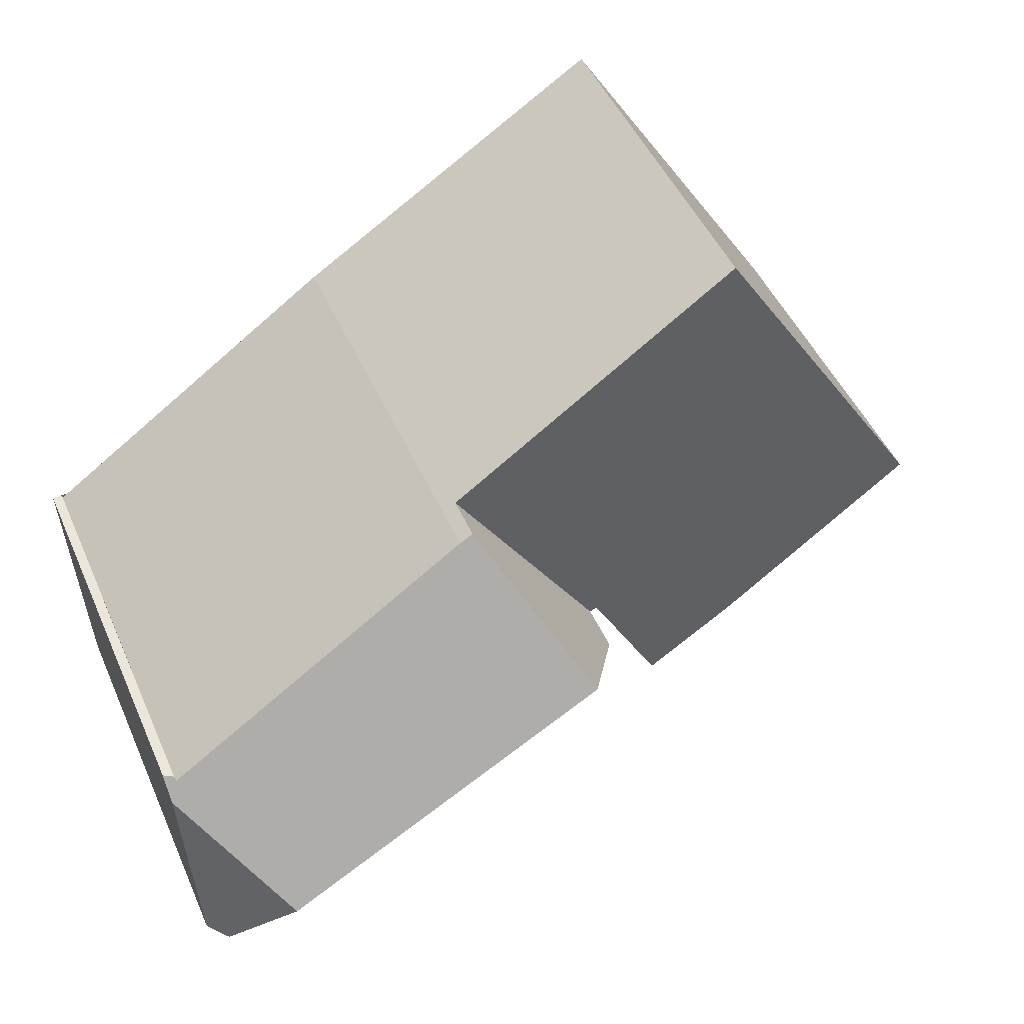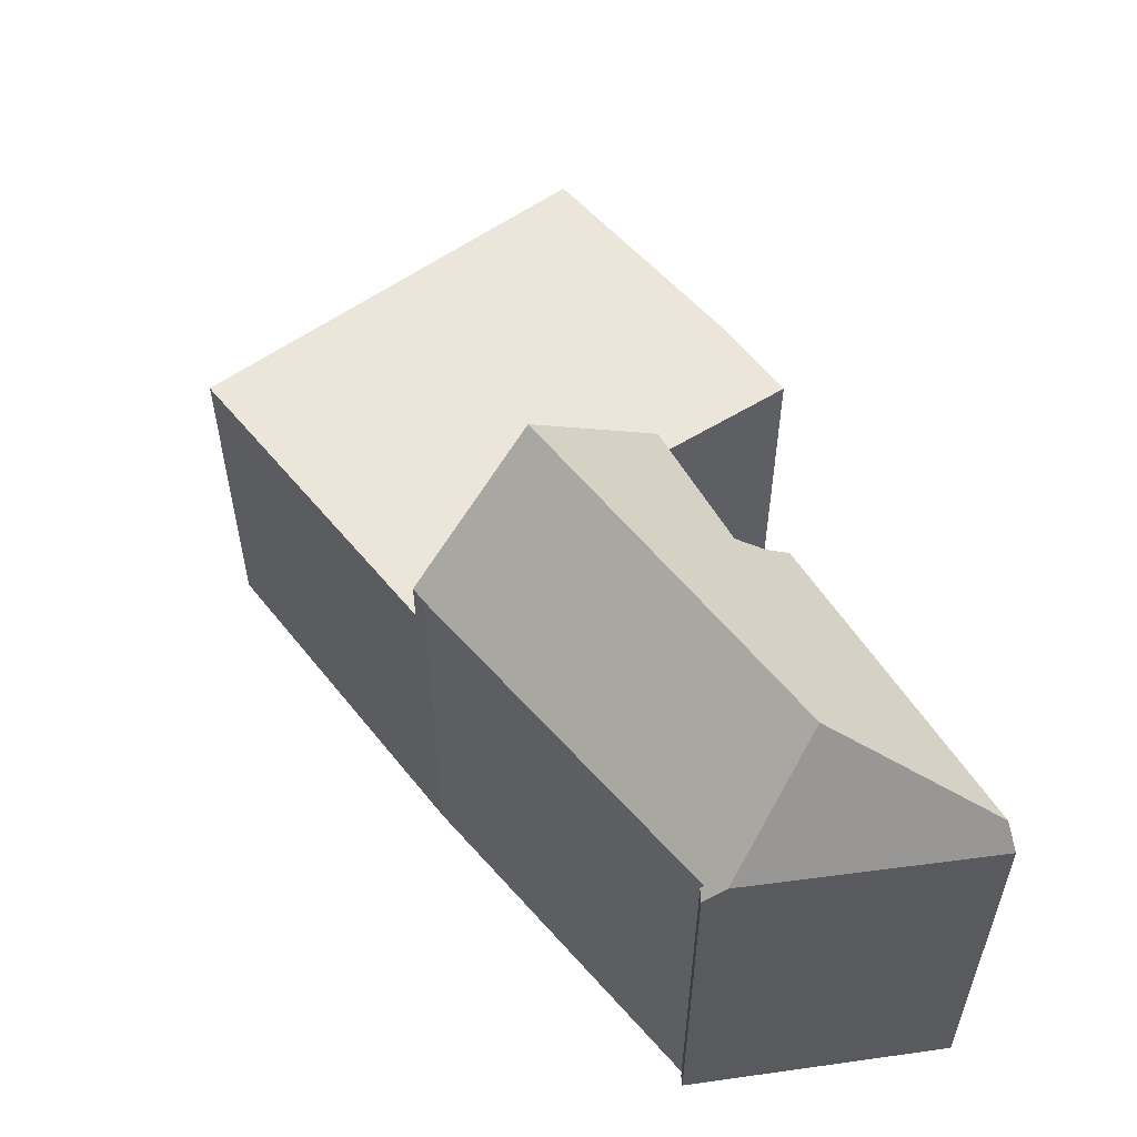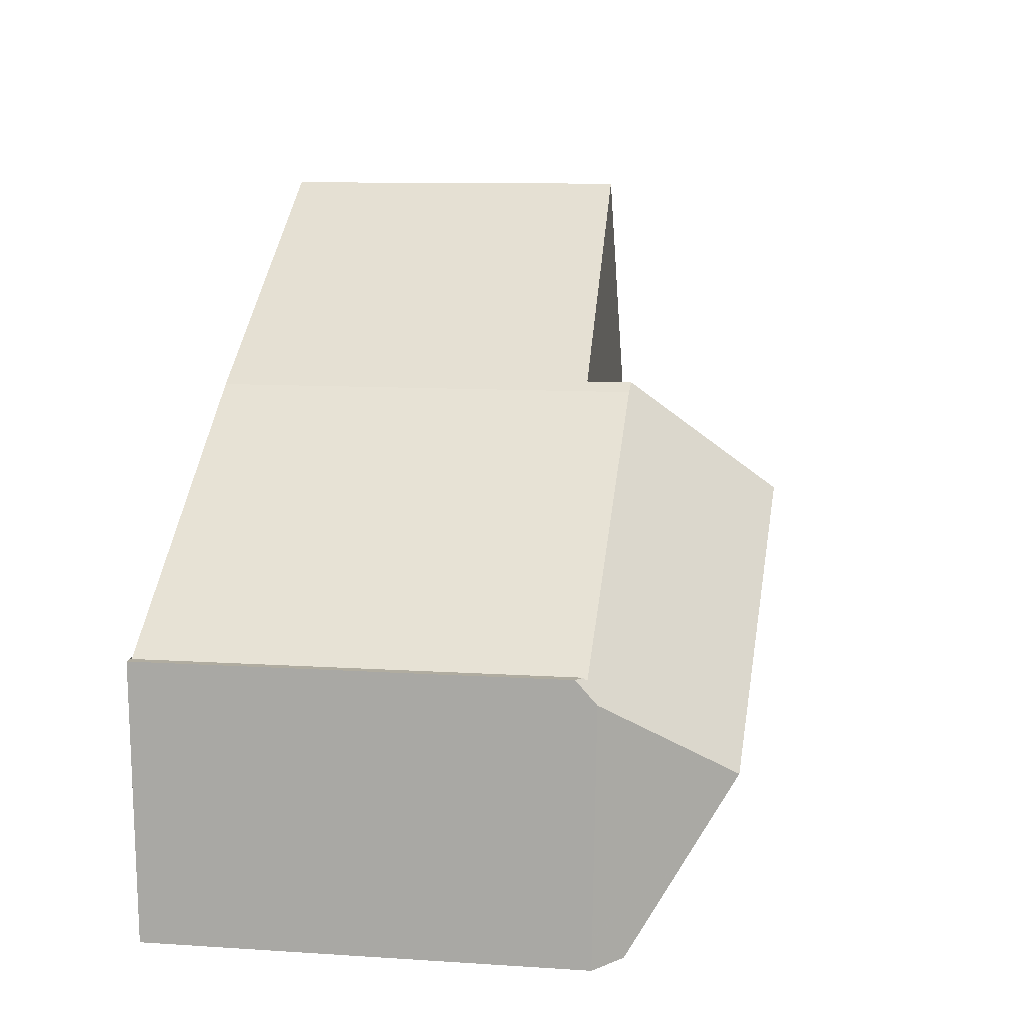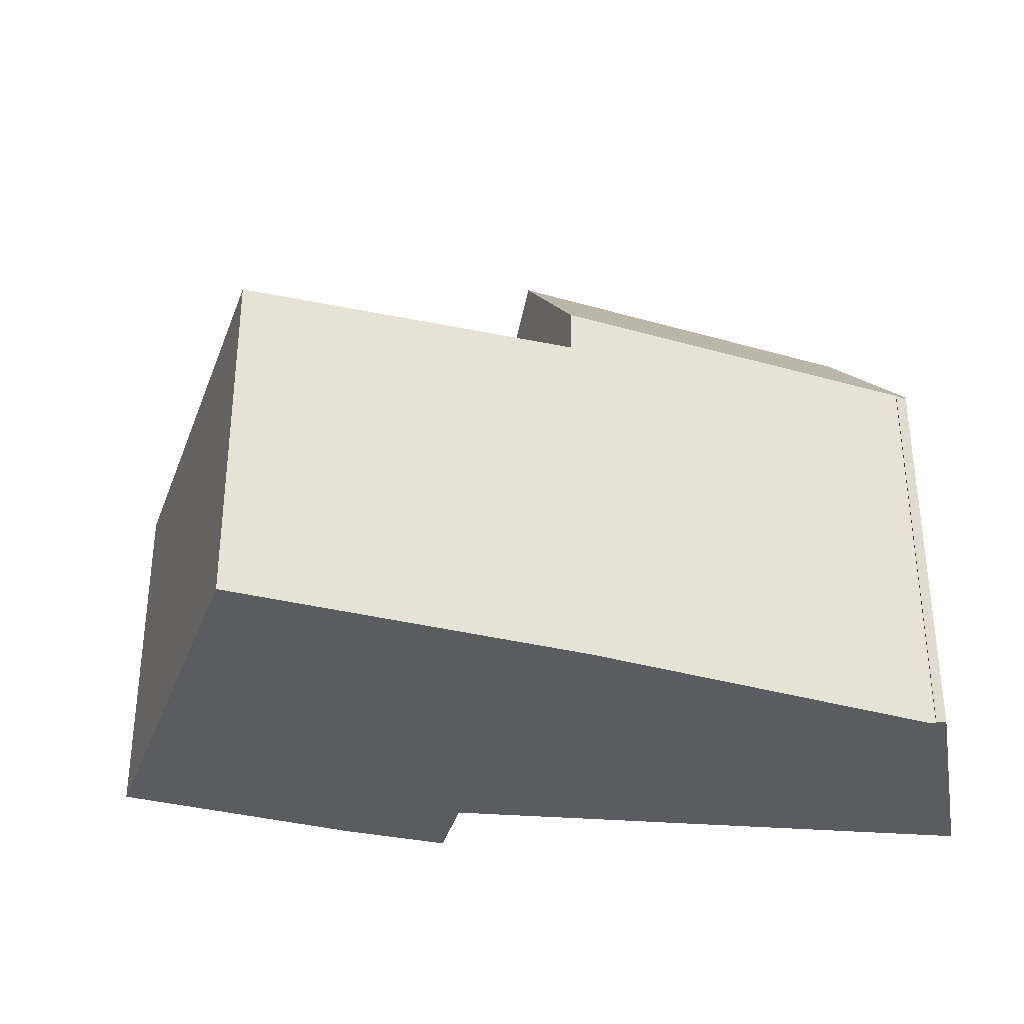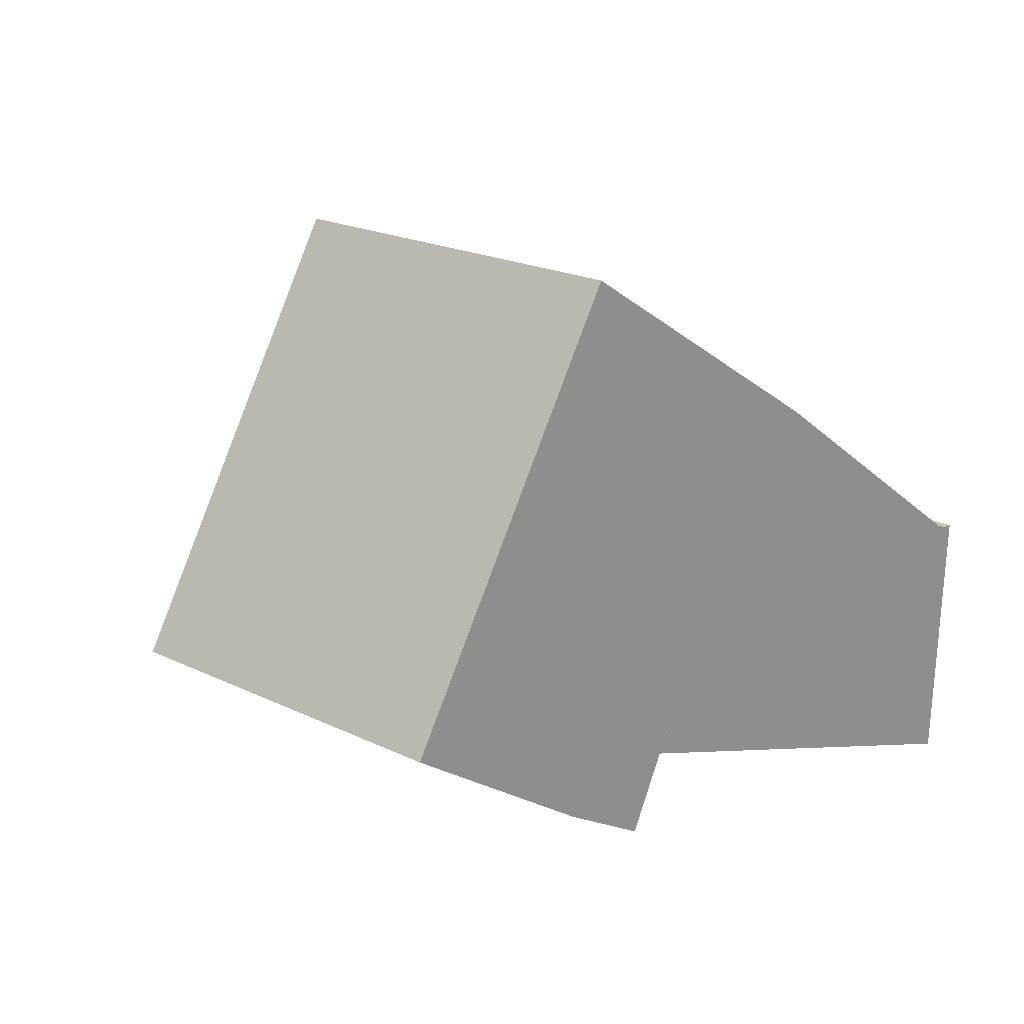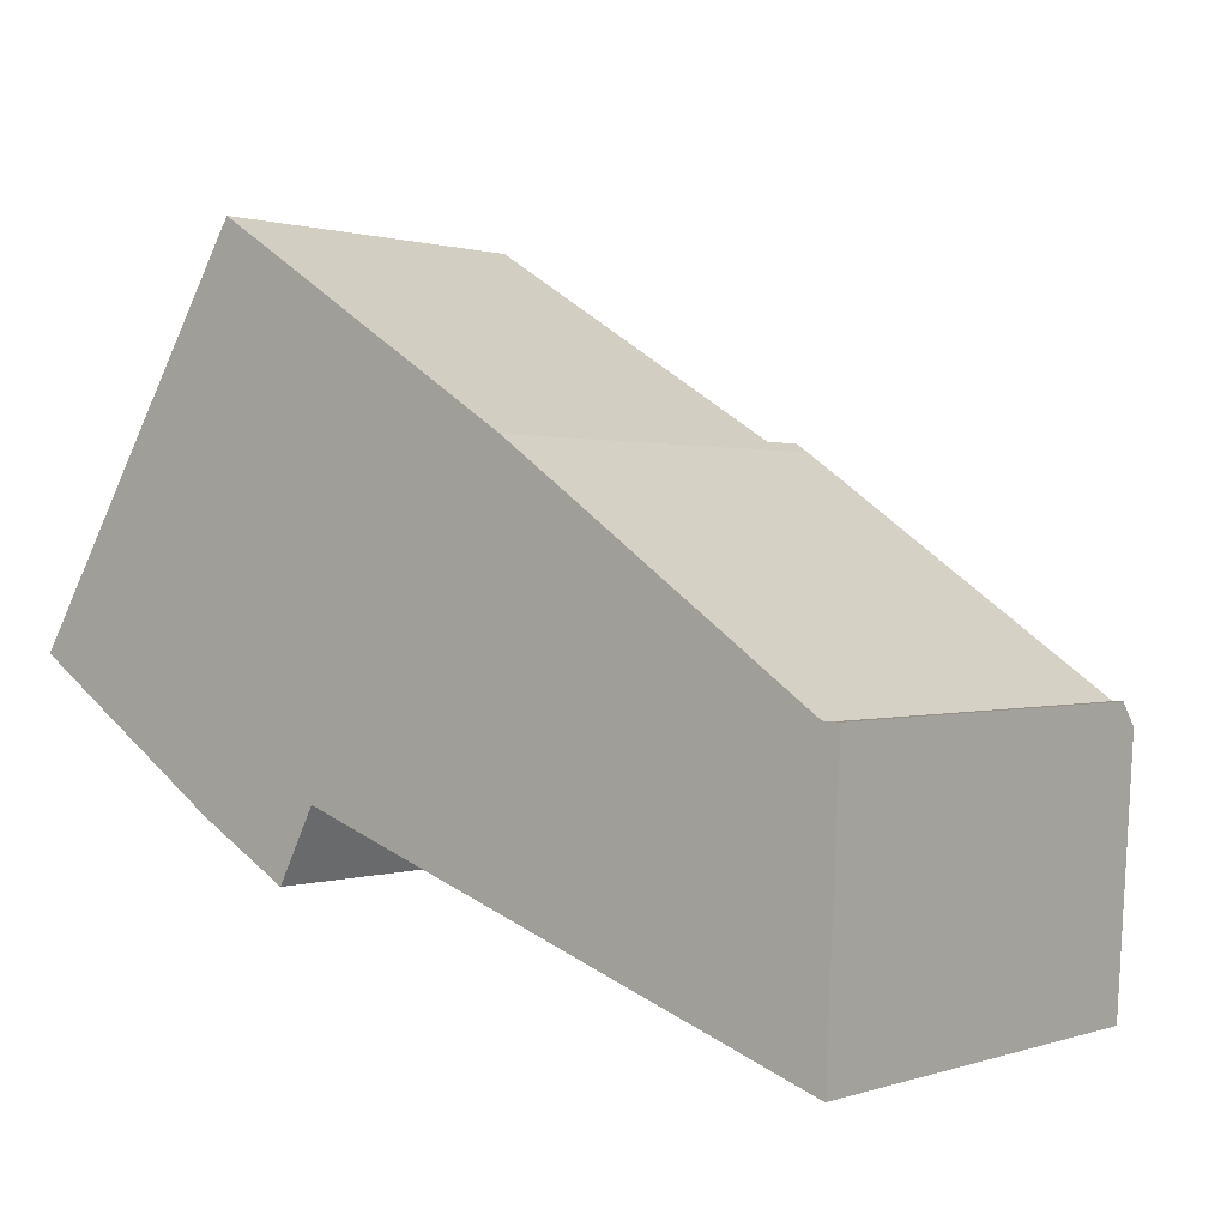
<metadata>
{"format":"obj","ext":"obj","renderer":"f3d","projection":"perspective","resolution":1024,"background":"white","views":[{"elev":48.0,"azim":-23.2,"up":"+Y"},{"elev":56.2,"azim":-95.6,"up":"+Z"},{"elev":9.9,"azim":-80.3,"up":"+Y"},{"elev":-34.0,"azim":-166.7,"up":"+Z"},{"elev":20.6,"azim":131.3,"up":"+Y"},{"elev":0.8,"azim":-140.6,"up":"+Y"}]}
</metadata>
<code>
v 83.26 -1693 6.127
v 87.34 -1700 6.039
v 83.78 -1702 6.225
v 82.15 -1703 6.308
v 80.88 -1701 6.33
v 78.02 -1702 7.747
v 78.41 -1703 6.866
v 72.34 -1700 7.023
v 72.52 -1700 7.125
v 72.52 -1700 7.183
v 77.89 -1697 7.143
v 72.57 -1705 7.265
v 86.57 -1699 6.056
v 81.31 -1701 6.323
v 82.61 -1694 6.161
v 80.75 -1701 6.337
v 78.12 -1697 6.394
v 72.87 -1705 7.729
v 80.75 -1701 7.179
v 73.81 -1702 9.407
v 72.36 -1701 7.36
v 73.81 -1702 9.407
v 79.35 -1698 9.564
v 78.12 -1697 7.155
v 73.07 -1704 8.089
v 72.55 -1705 7.276
v 72.97 -1705 7.902
v 72.96 -1704 7.908
v 72.8 -1701 7.979
v 73.81 -1702 9.407
v 72.36 -1701 7.36
v 72.87 -1705 7.729
v 72.35 -1700 7.108
v 72.49 -1700 7.112
v 74.53 -1699 7.168
v 78.18 -1697 7.268
v 78.18 -1697 6.393
v 86.53 -1699 6.058
v 87.3 -1700 6.041
v 83.21 -1693 6.13
v 78.12 -1697 6.394
v 78.18 -1697 6.393
v 81.7 -1702 6.316
v 82.21 -1703 6.305
v 80.75 -1701 6.337
v 79.35 -1698 9.564
v 78.18 -1697 7.268
v 78.12 -1697 7.155
v 79.35 -1698 9.564
v 80.75 -1701 7.179
v 73.07 -1704 8.089
v 86.62 -1699 6.055
v 86.57 -1699 6.057
v 85.92 -1699 6.089
v 81.04 -1701 6.328
v 78.22 -1702 7.287
v 72.8 -1701 7.979
v 72.97 -1705 7.902
v 72.76 -1700 7.181
v 72.98 -1705 7.712
v 85.35 -1697 6.083
v 85.35 -1697 6.082
v 85.47 -1699 6.111
v 85.56 -1701 6.132
v 85.47 -1699 6.112
v 82.63 -1703 6.284
v 85.56 -1701 6.132
v 85.95 -1701 6.111
v 77.96 -1697 7.146
v 77.97 -1697 7.262
v 78.09 -1699 9.528
v 78.09 -1699 9.528
v 78.2 -1702 7.71
v 78.23 -1702 7.273
v 78.25 -1703 6.89
v 84.75 -1696 6.096
v 84.79 -1696 6.094
v 79.81 -1699 6.357
v 79.81 -1699 8.779
v 78.14 -1700 8.678
v 72.94 -1704 7.915
v 73.24 -1704 8.381
v 79.81 -1699 8.779
v 79.81 -1699 6.357
v 72.54 -1704 7.281
v 73.24 -1704 8.381
v 84.79 -1696 6.094
v 83.26 -1693 6.127
v 83.26 -1693 0
v 84.79 -1696 -8.882e-16
v 87.3 -1700 6.041
v 87.34 -1700 6.039
v 87.34 -1700 0
v 87.3 -1700 0
v 82.63 -1703 6.284
v 83.78 -1702 6.225
v 83.78 -1702 8.882e-16
v 82.63 -1703 0
v 81.7 -1702 6.316
v 82.15 -1703 6.308
v 82.15 -1703 0
v 81.7 -1702 0
v 80.75 -1701 6.337
v 80.88 -1701 6.33
v 80.88 -1701 0
v 80.75 -1701 0
v 78.22 -1702 7.287
v 78.02 -1702 7.747
v 78.02 -1702 0
v 78.22 -1702 8.882e-16
v 78.25 -1703 6.89
v 78.41 -1703 6.866
v 78.41 -1703 0
v 78.25 -1703 0
v 72.49 -1700 7.112
v 72.34 -1700 7.023
v 72.34 -1700 -8.882e-16
v 72.49 -1700 8.882e-16
v 72.52 -1700 7.183
v 72.52 -1700 7.125
v 72.52 -1700 0
v 72.52 -1700 0
v 72.76 -1700 7.181
v 72.52 -1700 7.183
v 72.52 -1700 0
v 72.76 -1700 0
v 77.96 -1697 7.146
v 77.89 -1697 7.143
v 77.89 -1697 8.882e-16
v 77.96 -1697 -8.882e-16
v 72.55 -1705 7.276
v 72.57 -1705 7.265
v 72.57 -1705 0
v 72.55 -1705 -8.882e-16
v 86.62 -1699 6.055
v 86.57 -1699 6.056
v 86.57 -1699 0
v 86.62 -1699 -8.882e-16
v 81.04 -1701 6.328
v 81.31 -1701 6.323
v 81.31 -1701 -8.882e-16
v 81.04 -1701 0
v 83.21 -1693 6.13
v 82.61 -1694 6.161
v 82.61 -1694 0
v 83.21 -1693 0
v 72.57 -1705 7.265
v 72.87 -1705 7.729
v 72.87 -1705 0
v 72.57 -1705 0
v 72.54 -1704 7.281
v 72.55 -1705 7.276
v 72.55 -1705 -8.882e-16
v 72.54 -1704 0
v 72.35 -1700 7.108
v 72.36 -1701 7.36
v 72.36 -1701 0
v 72.35 -1700 0
v 72.34 -1700 7.023
v 72.35 -1700 7.108
v 72.35 -1700 0
v 72.34 -1700 -8.882e-16
v 72.52 -1700 7.125
v 72.49 -1700 7.112
v 72.49 -1700 8.882e-16
v 72.52 -1700 0
v 77.89 -1697 7.143
v 74.53 -1699 7.168
v 74.53 -1699 0
v 77.89 -1697 8.882e-16
v 85.95 -1701 6.111
v 87.3 -1700 6.041
v 87.3 -1700 0
v 85.95 -1701 8.882e-16
v 83.26 -1693 6.127
v 83.21 -1693 6.13
v 83.21 -1693 0
v 83.26 -1693 0
v 82.61 -1694 6.161
v 78.12 -1697 6.394
v 78.12 -1697 -8.882e-16
v 82.61 -1694 0
v 81.31 -1701 6.323
v 81.7 -1702 6.316
v 81.7 -1702 0
v 81.31 -1701 -8.882e-16
v 82.15 -1703 6.308
v 82.21 -1703 6.305
v 82.21 -1703 8.882e-16
v 82.15 -1703 0
v 78.2 -1702 7.71
v 80.75 -1701 7.179
v 80.75 -1701 0
v 78.2 -1702 8.882e-16
v 87.34 -1700 6.039
v 86.62 -1699 6.055
v 86.62 -1699 -8.882e-16
v 87.34 -1700 0
v 80.88 -1701 6.33
v 81.04 -1701 6.328
v 81.04 -1701 0
v 80.88 -1701 0
v 78.23 -1702 7.273
v 78.22 -1702 7.287
v 78.22 -1702 8.882e-16
v 78.23 -1702 0
v 74.53 -1699 7.168
v 72.76 -1700 7.181
v 72.76 -1700 0
v 74.53 -1699 0
v 72.87 -1705 7.729
v 72.98 -1705 7.712
v 72.98 -1705 -8.882e-16
v 72.87 -1705 0
v 86.57 -1699 6.056
v 85.35 -1697 6.082
v 85.35 -1697 -8.882e-16
v 86.57 -1699 0
v 83.78 -1702 6.225
v 85.56 -1701 6.132
v 85.56 -1701 0
v 83.78 -1702 8.882e-16
v 82.21 -1703 6.305
v 82.63 -1703 6.284
v 82.63 -1703 0
v 82.21 -1703 8.882e-16
v 85.56 -1701 6.132
v 85.95 -1701 6.111
v 85.95 -1701 8.882e-16
v 85.56 -1701 0
v 78.12 -1697 7.155
v 77.96 -1697 7.146
v 77.96 -1697 -8.882e-16
v 78.12 -1697 0
v 78.02 -1702 7.747
v 78.2 -1702 7.71
v 78.2 -1702 8.882e-16
v 78.02 -1702 0
v 78.41 -1703 6.866
v 78.23 -1702 7.273
v 78.23 -1702 0
v 78.41 -1703 0
v 72.98 -1705 7.712
v 78.25 -1703 6.89
v 78.25 -1703 0
v 72.98 -1705 -8.882e-16
v 85.35 -1697 6.082
v 84.79 -1696 6.094
v 84.79 -1696 -8.882e-16
v 85.35 -1697 -8.882e-16
v 72.36 -1701 7.36
v 72.54 -1704 7.281
v 72.54 -1704 0
v 72.36 -1701 0
v 83.26 -1693 0
v 87.34 -1700 0
v 83.78 -1702 0
v 82.15 -1703 0
v 80.88 -1701 0
v 78.02 -1702 0
v 78.41 -1703 0
v 72.57 -1705 0
v 72.34 -1700 0
v 72.52 -1700 0
v 72.52 -1700 0
v 77.89 -1697 0
f 82 25 28 81
f 44 4 43
f 83 23 36 37 84
f 28 25 27
f 27 18 12 26 28
f 81 28 26 85
f 33 8 34
f 36 24 17 37
f 53 38 13 52
f 62 13 38 61
f 41 15 42
f 54 38 53
f 61 38 54 63
f 70 35 11 69
f 57 31 33 34 9 10 59
f 60 32 58
f 52 2 39 53
f 68 64 67
f 63 54 65
f 86 30 71 80
f 72 20 57 59 35 70
f 75 60 58 51 56 74
f 77 62 61 76
f 76 61 63 55 5 45 78
f 67 64 3 66
f 65 14 55 63
f 66 44 43 14 65 67
f 67 65 54 53 39 68
f 69 48 47 70
f 80 71 49 79
f 70 47 46 72
f 74 7 75
f 76 40 1 77
f 78 42 15 40 76
f 79 50 73 80
f 81 29 22 82
f 84 16 19 83
f 85 21 29 81
f 80 73 6 56 51 86
f 88 89 90 87
f 92 93 94 91
f 96 97 98 95
f 100 101 102 99
f 104 105 106 103
f 108 109 110 107
f 112 113 114 111
f 116 117 118 115
f 120 121 122 119
f 124 125 126 123
f 128 129 130 127
f 132 133 134 131
f 136 137 138 135
f 140 141 142 139
f 144 145 146 143
f 148 149 150 147
f 152 153 154 151
f 156 157 158 155
f 160 161 162 159
f 164 165 166 163
f 168 169 170 167
f 172 173 174 171
f 176 177 178 175
f 180 181 182 179
f 184 185 186 183
f 188 189 190 187
f 192 193 194 191
f 196 197 198 195
f 200 201 202 199
f 204 205 206 203
f 208 209 210 207
f 212 213 214 211
f 216 217 218 215
f 220 221 222 219
f 224 225 226 223
f 228 229 230 227
f 232 233 234 231
f 236 237 238 235
f 240 241 242 239
f 244 245 246 243
f 248 249 250 247
f 252 253 254 251
f 256 257 258 259 260 261 262 263 264 265 266 255

</code>
